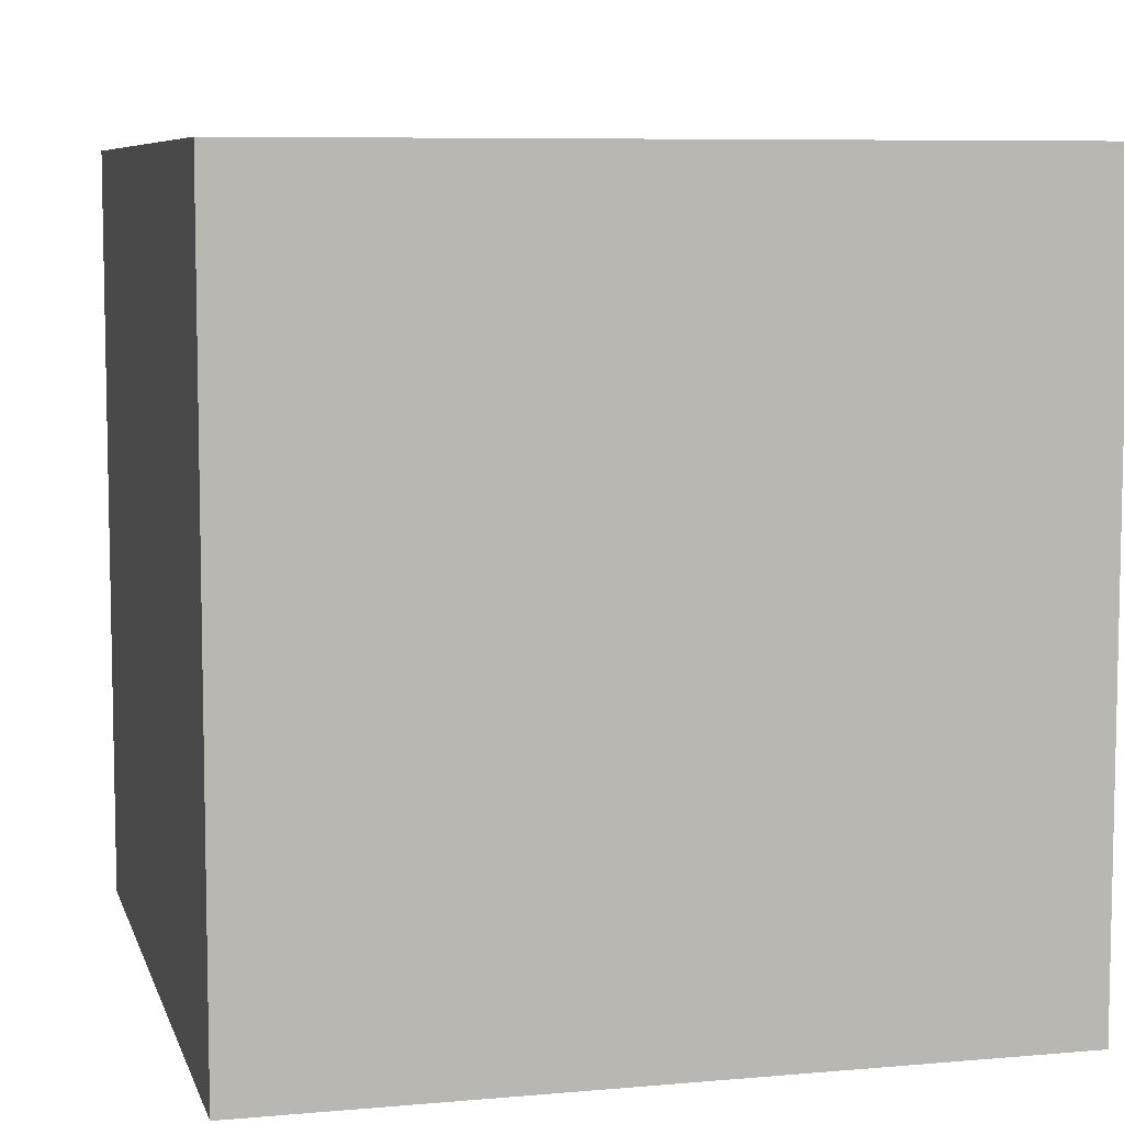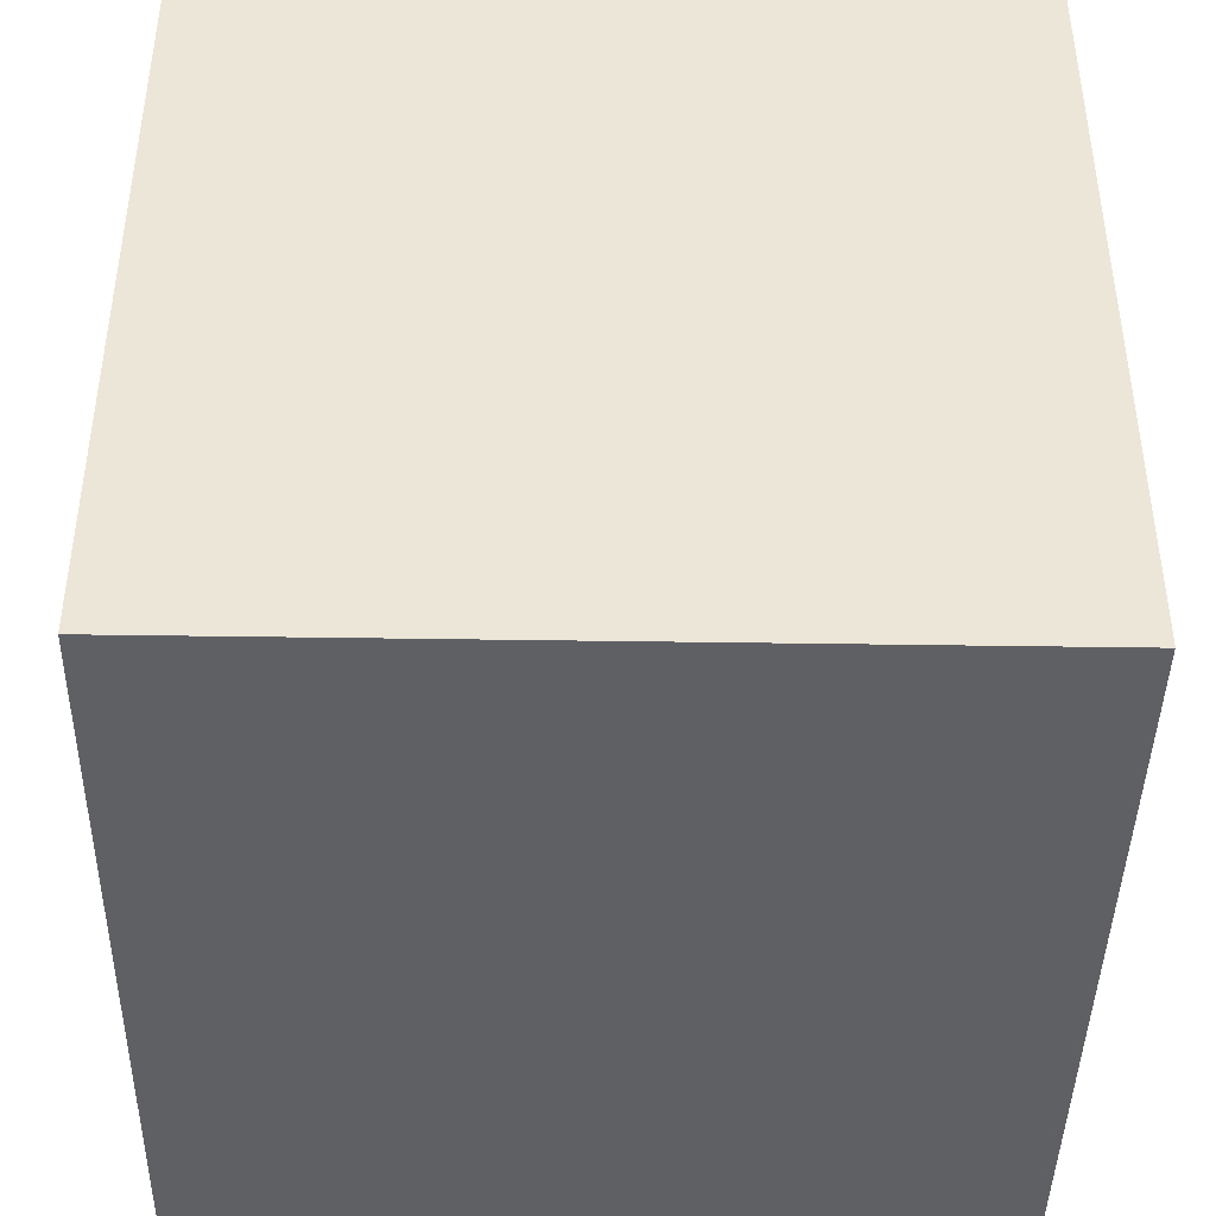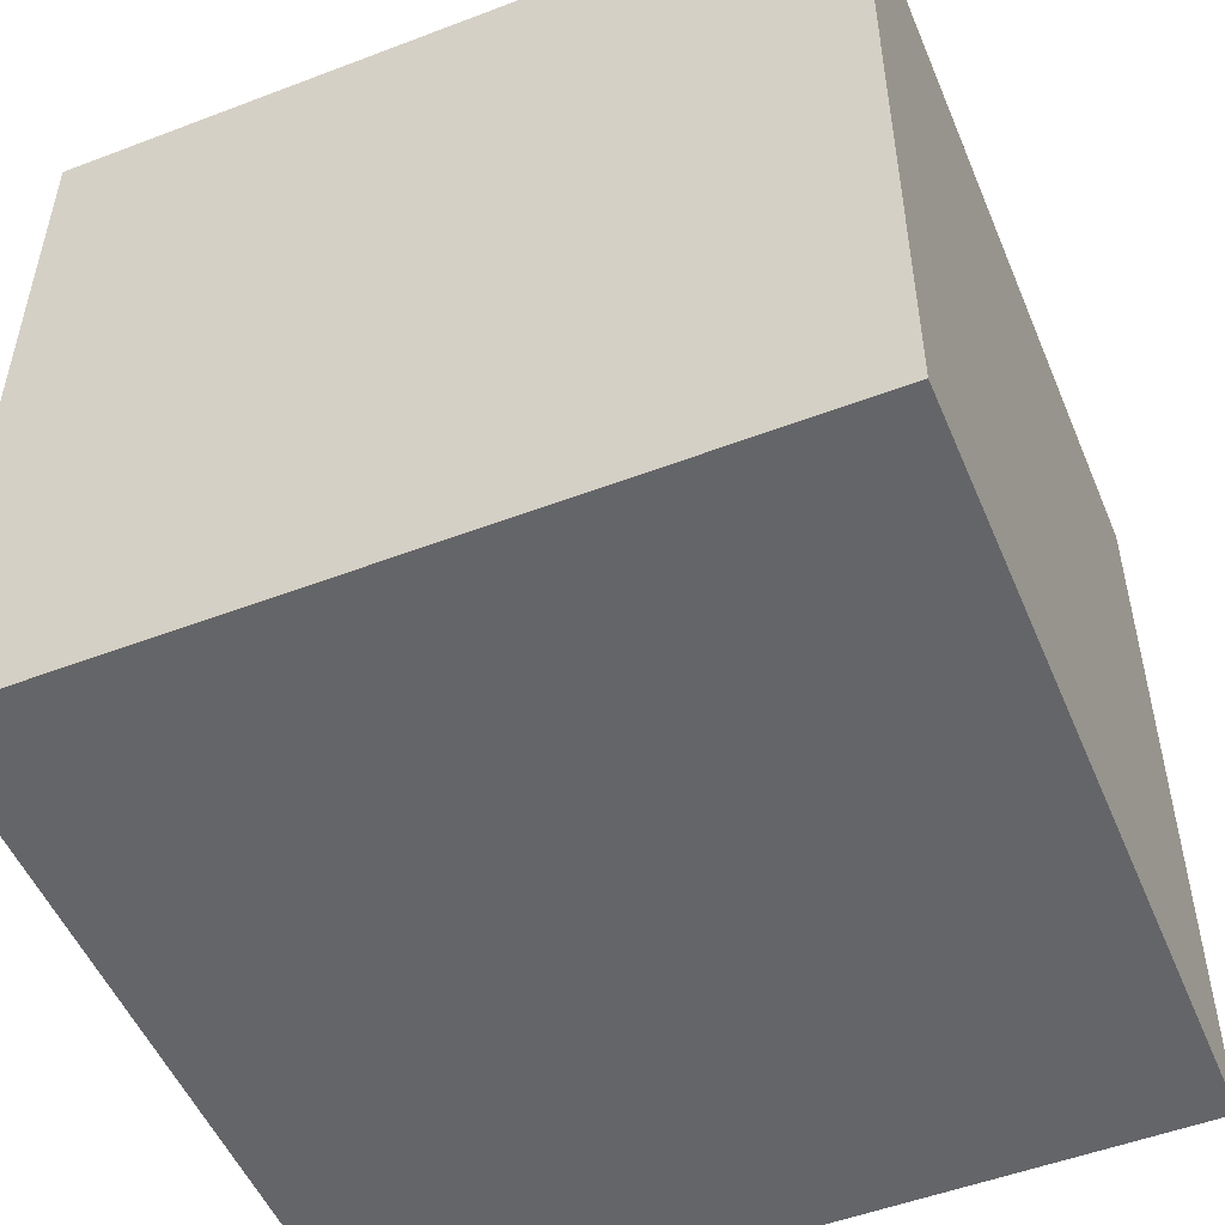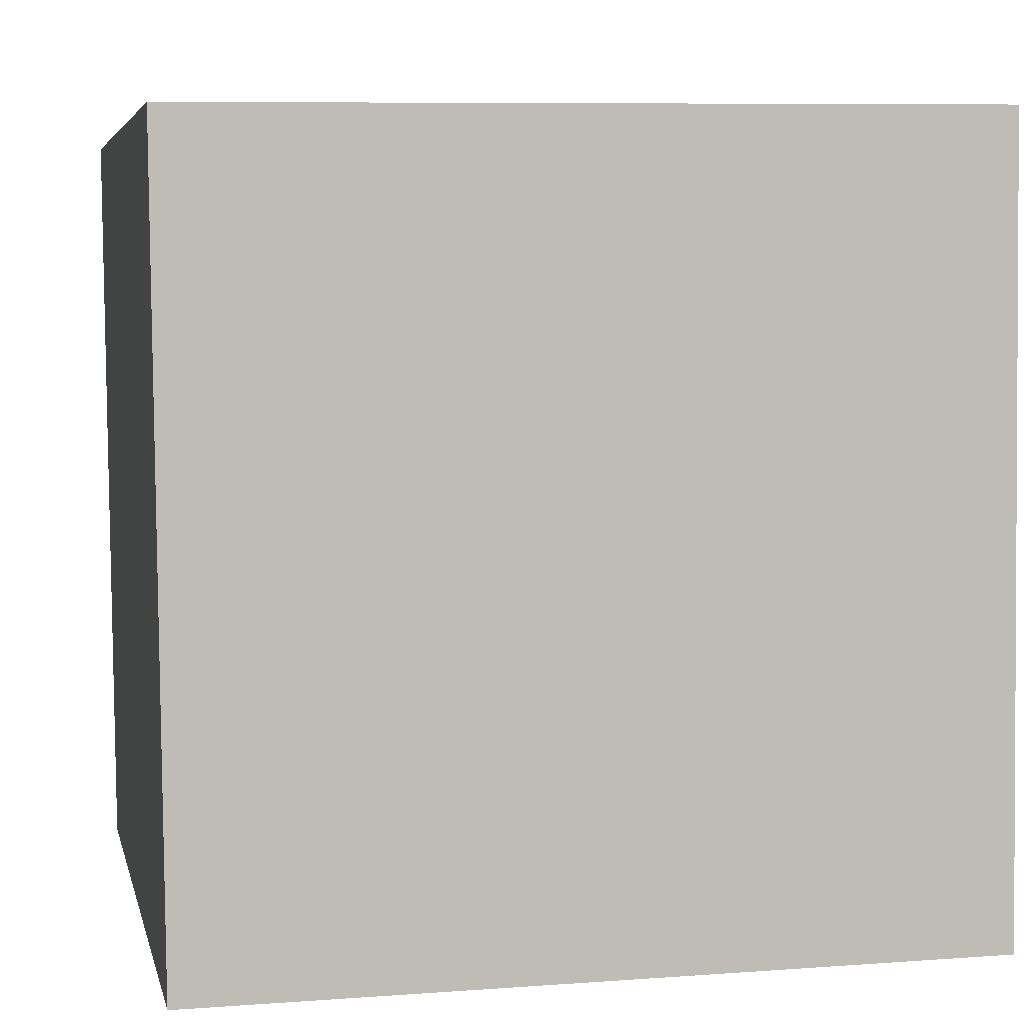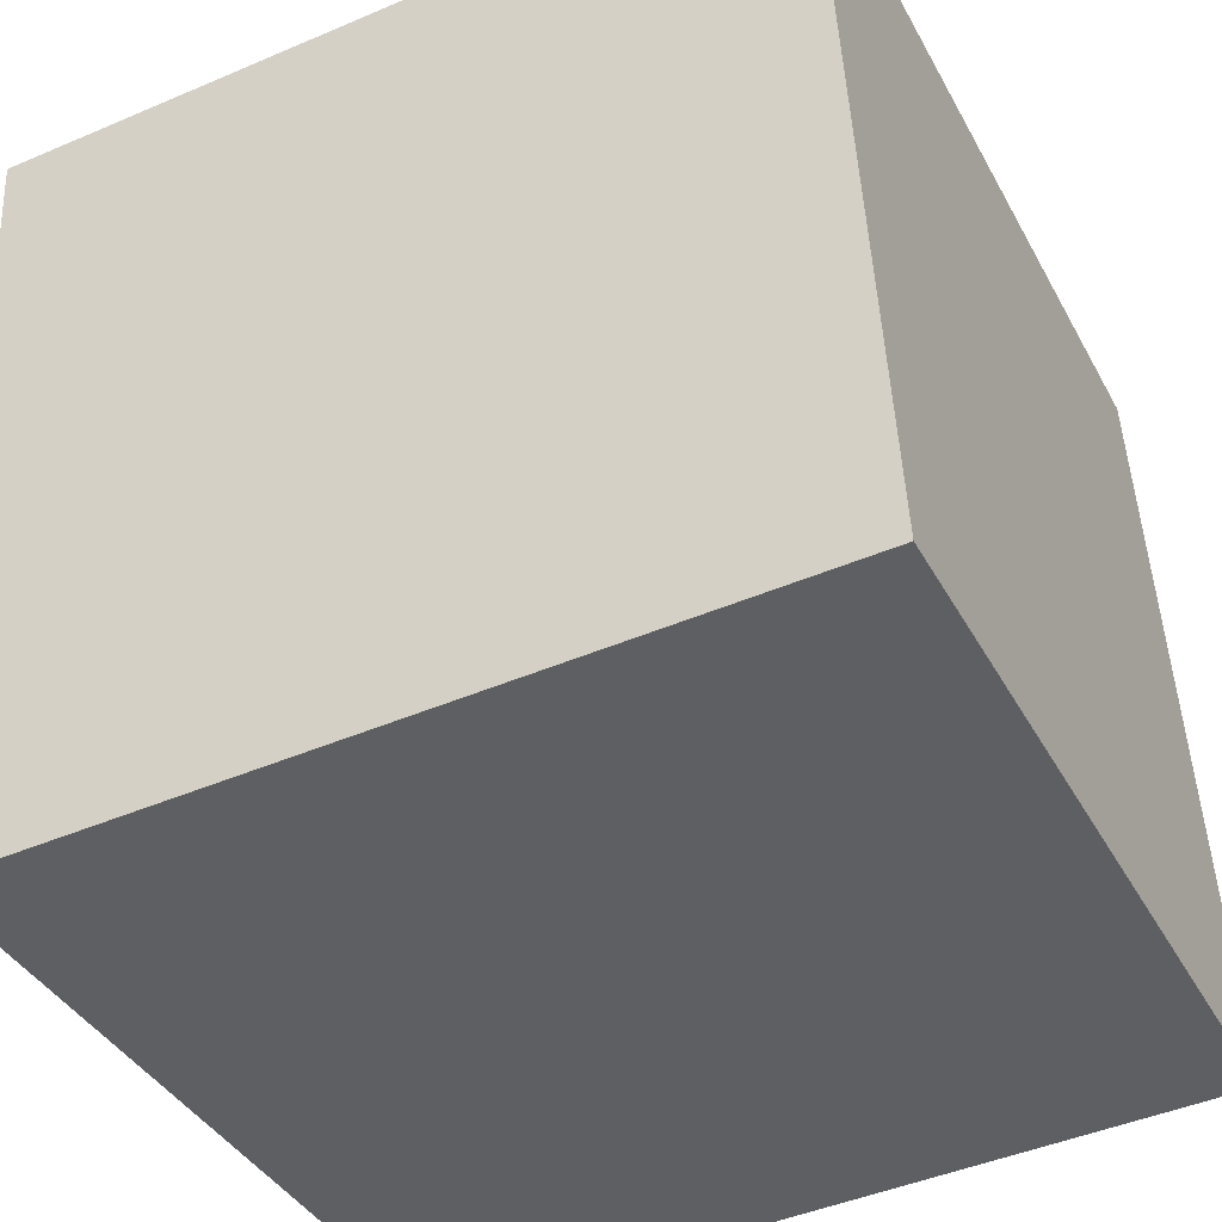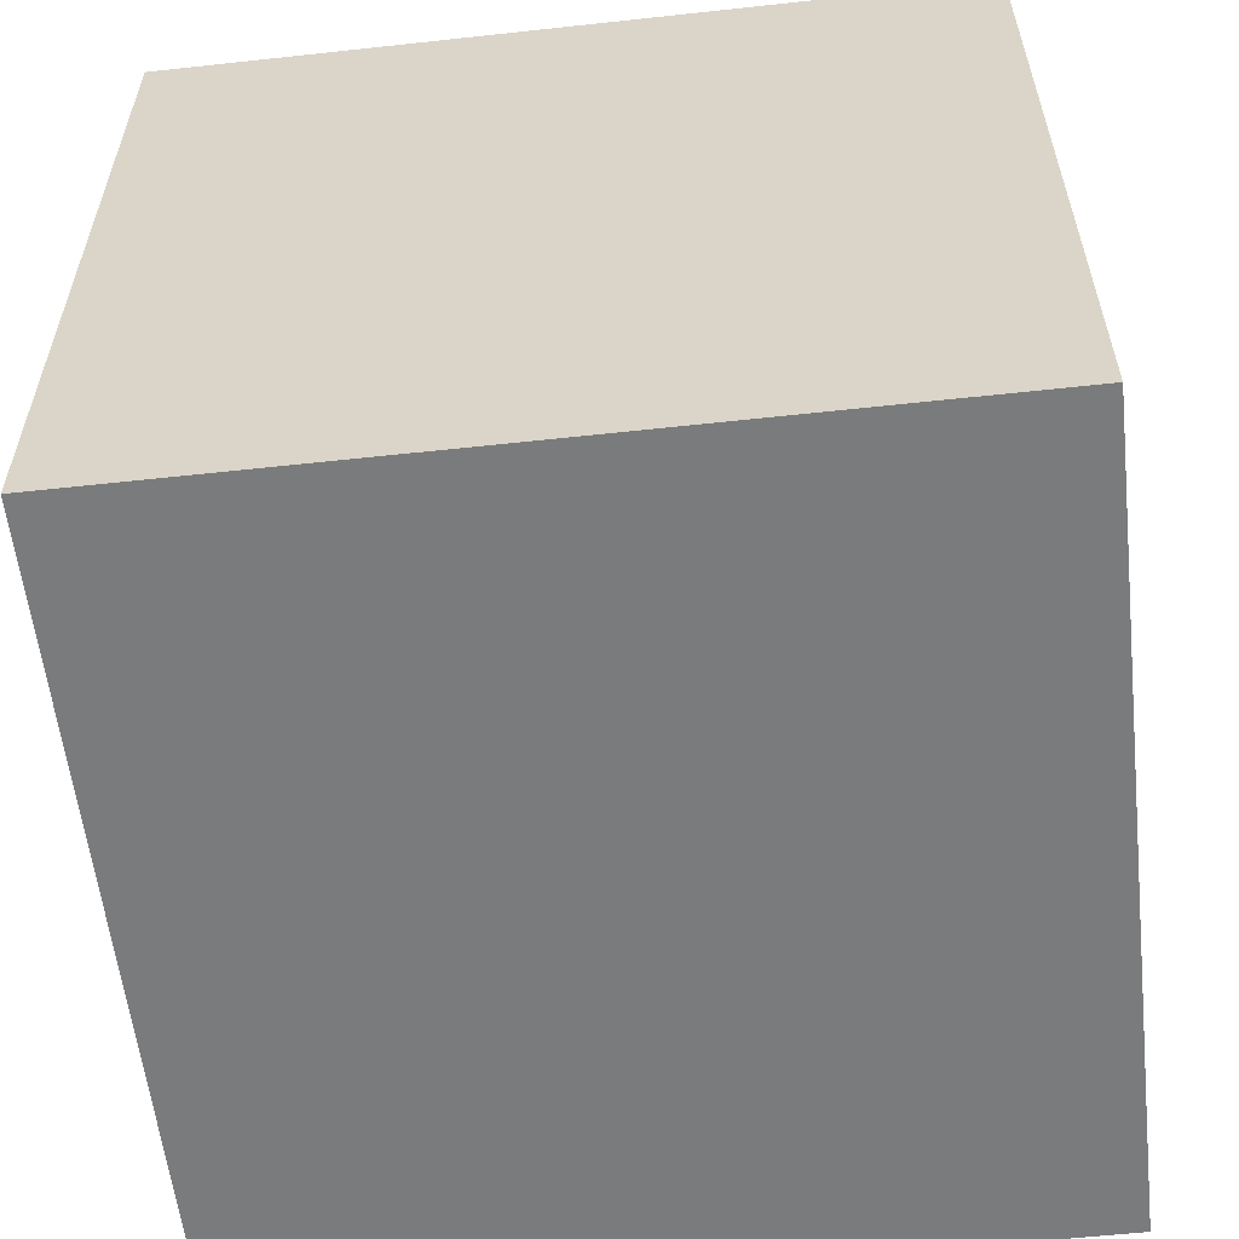
<metadata>
{"format":"obj","ext":"obj","renderer":"f3d","projection":"perspective","resolution":1024,"background":"white","views":[{"elev":7.4,"azim":-107.3,"up":"+Z"},{"elev":-42.6,"azim":-94.1,"up":"+Z"},{"elev":-51.6,"azim":-160.6,"up":"+Z"},{"elev":8.0,"azim":-101.7,"up":"+Y"},{"elev":-38.9,"azim":-154.1,"up":"+Y"},{"elev":-58.3,"azim":-176.6,"up":"+Z"}]}
</metadata>
<code>
v 0.7304 0.6991 -0.28
v 0.7304 0.6991 0.12
v 0.7091 0.2996 0.12
v 0.7304 0.6991 -0.28
v 0.7091 0.2996 0.12
v 0.7091 0.2996 -0.28
v 0.3309 0.7204 -0.28
v 0.3096 0.3209 -0.28
v 0.3096 0.3209 0.12
v 0.3309 0.7204 -0.28
v 0.3096 0.3209 0.12
v 0.3309 0.7204 0.12
v 0.7304 0.6991 -0.28
v 0.3309 0.7204 -0.28
v 0.3309 0.7204 0.12
v 0.7304 0.6991 -0.28
v 0.3309 0.7204 0.12
v 0.7304 0.6991 0.12
v 0.7304 0.6991 0.12
v 0.3309 0.7204 0.12
v 0.3096 0.3209 0.12
v 0.7304 0.6991 0.12
v 0.3096 0.3209 0.12
v 0.7091 0.2996 0.12
v 0.7091 0.2996 0.12
v 0.3096 0.3209 0.12
v 0.3096 0.3209 -0.28
v 0.7091 0.2996 0.12
v 0.3096 0.3209 -0.28
v 0.7091 0.2996 -0.28
v 0.3309 0.7204 -0.28
v 0.7304 0.6991 -0.28
v 0.7091 0.2996 -0.28
v 0.3309 0.7204 -0.28
v 0.7091 0.2996 -0.28
v 0.3096 0.3209 -0.28
f 1 2 3
f 4 5 6
f 7 8 9
f 10 11 12
f 13 14 15
f 16 17 18
f 19 20 21
f 22 23 24
f 25 26 27
f 28 29 30
f 31 32 33
f 34 35 36

</code>
